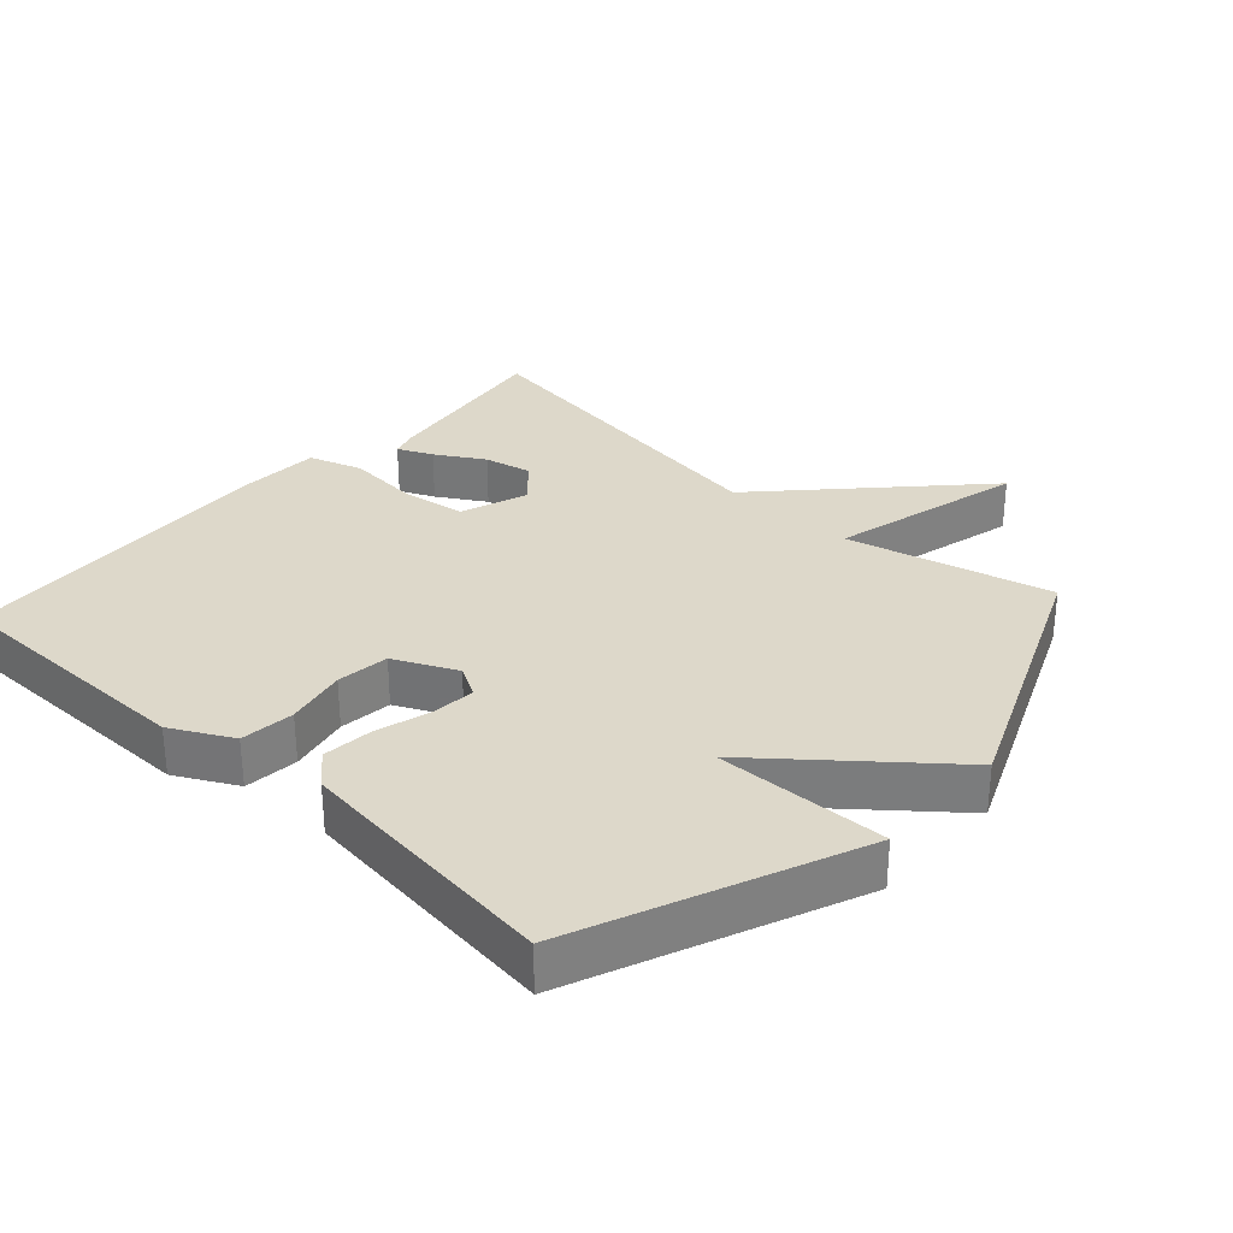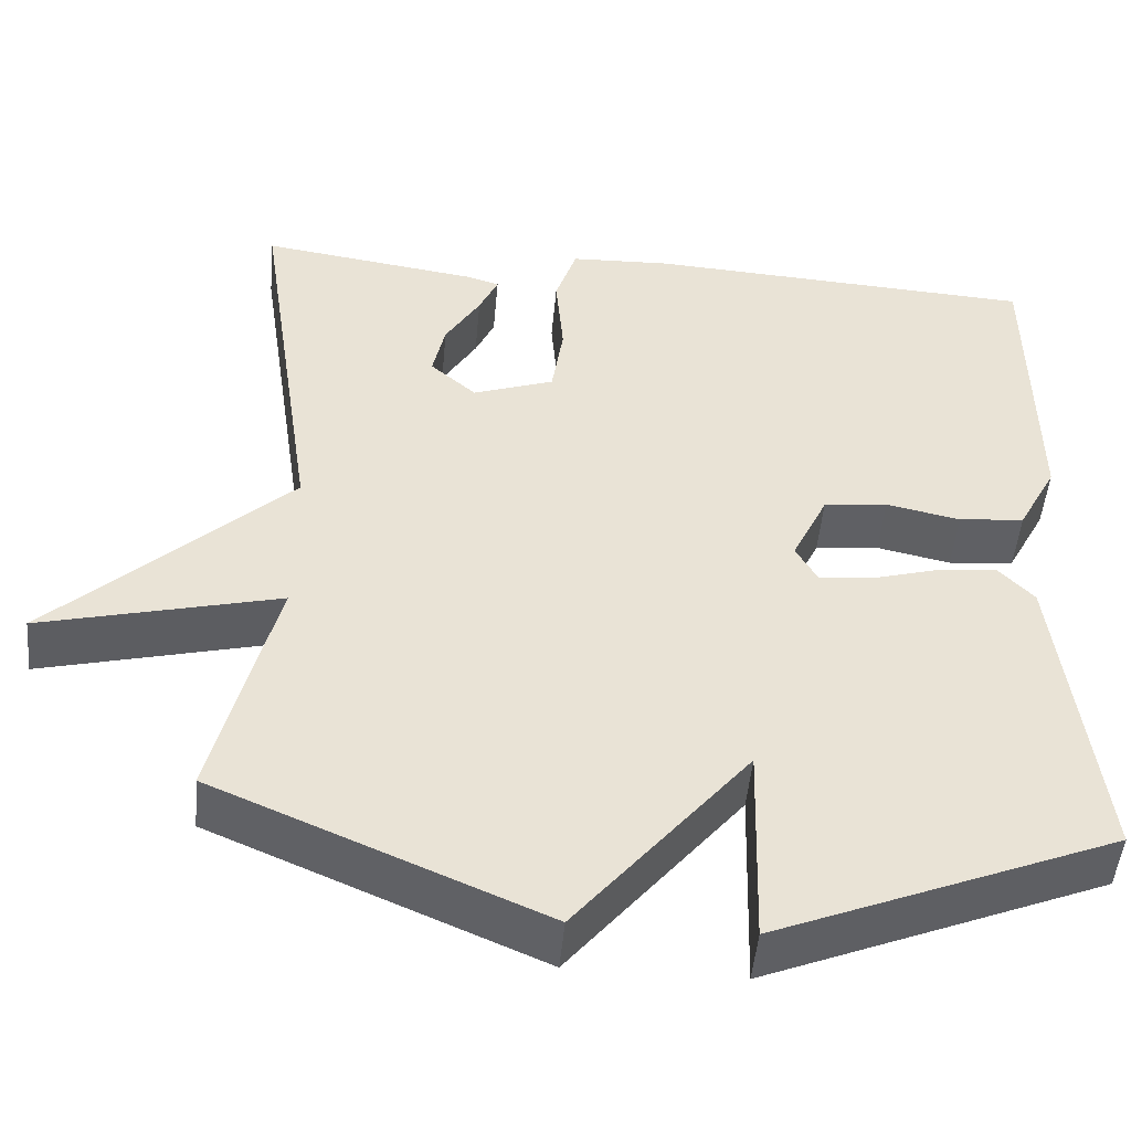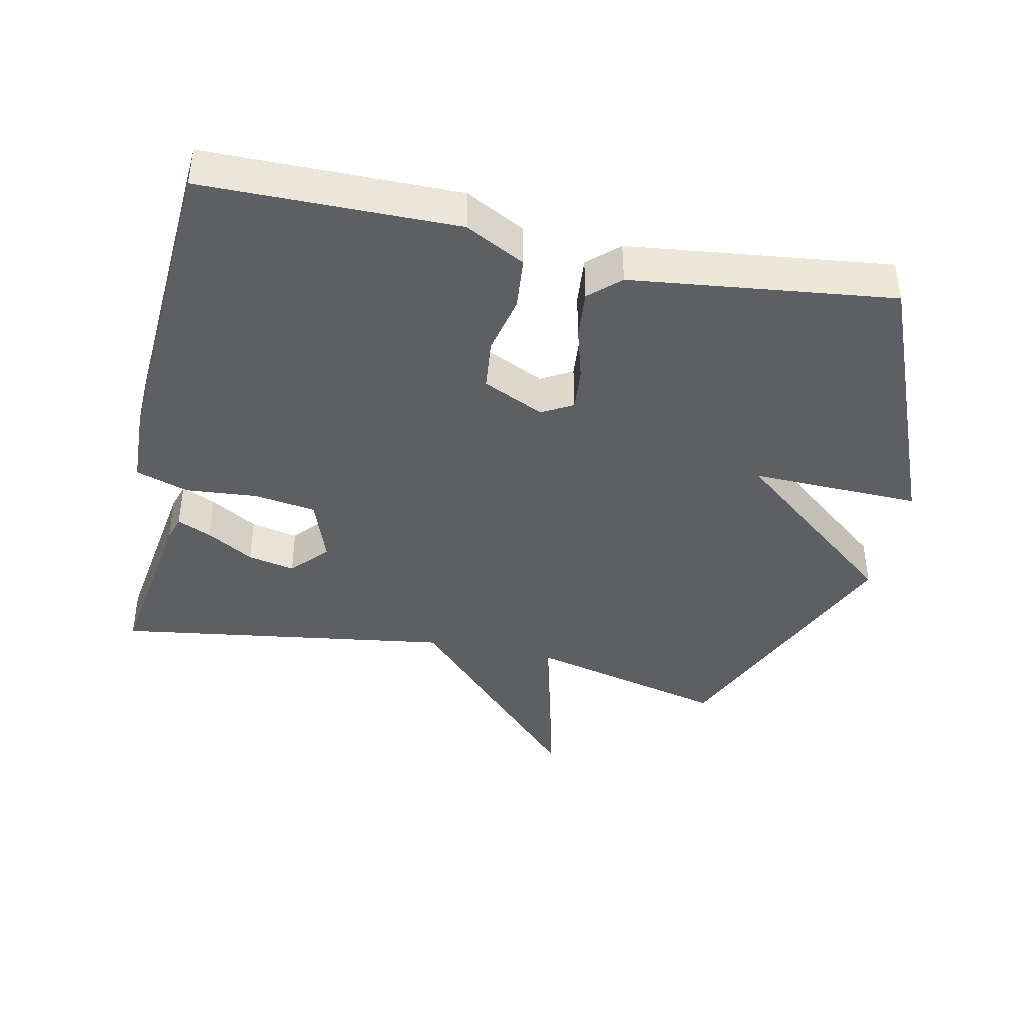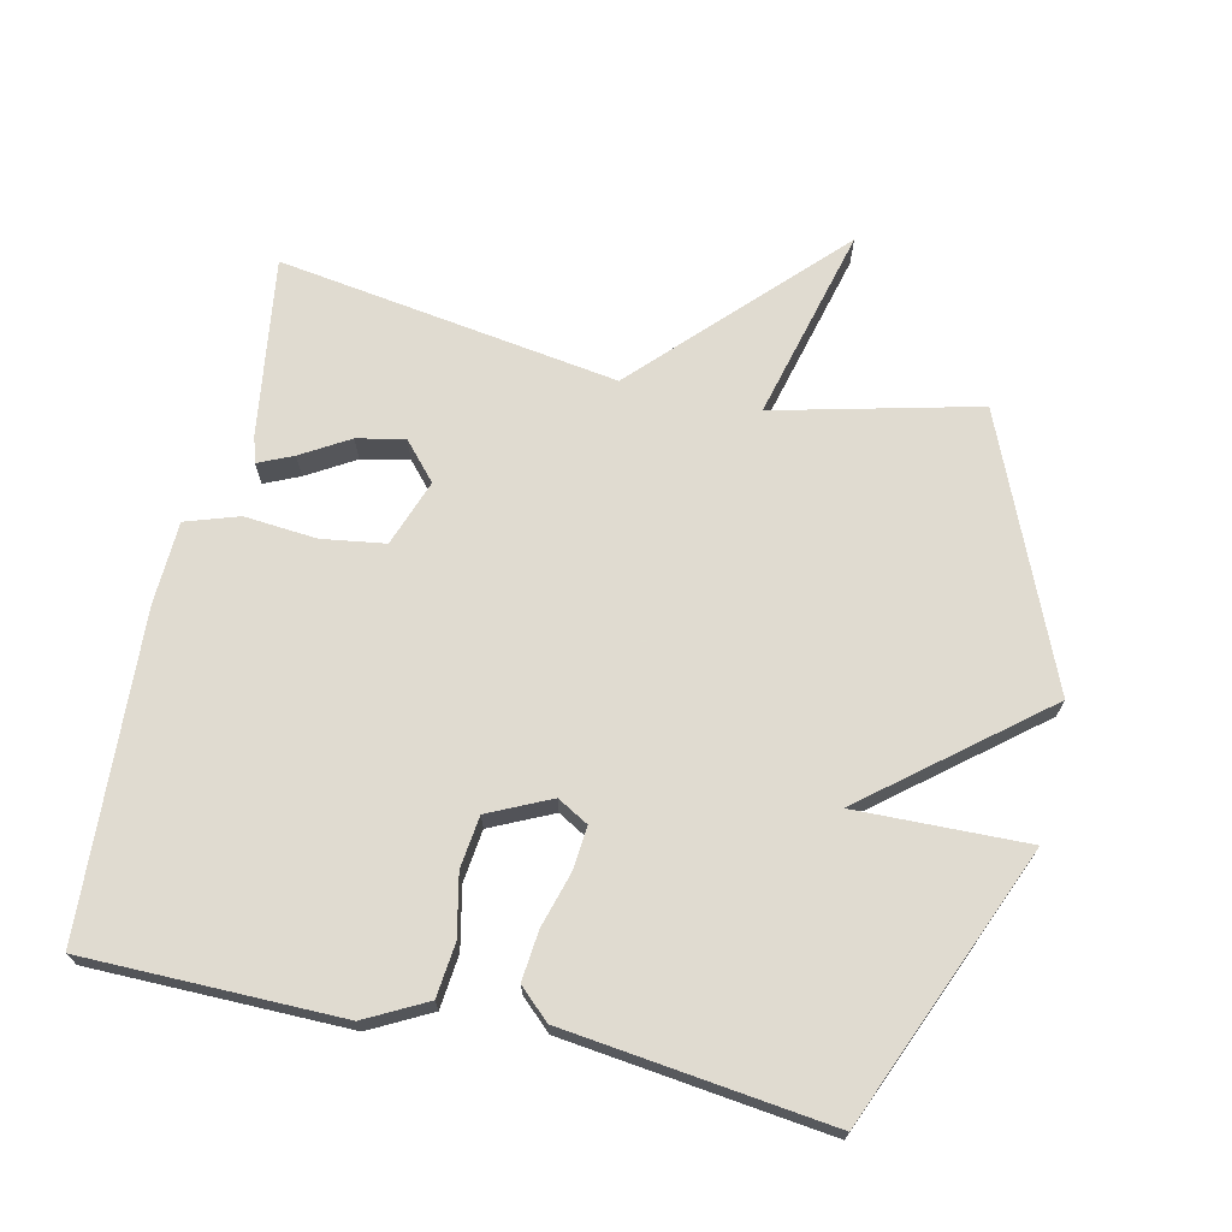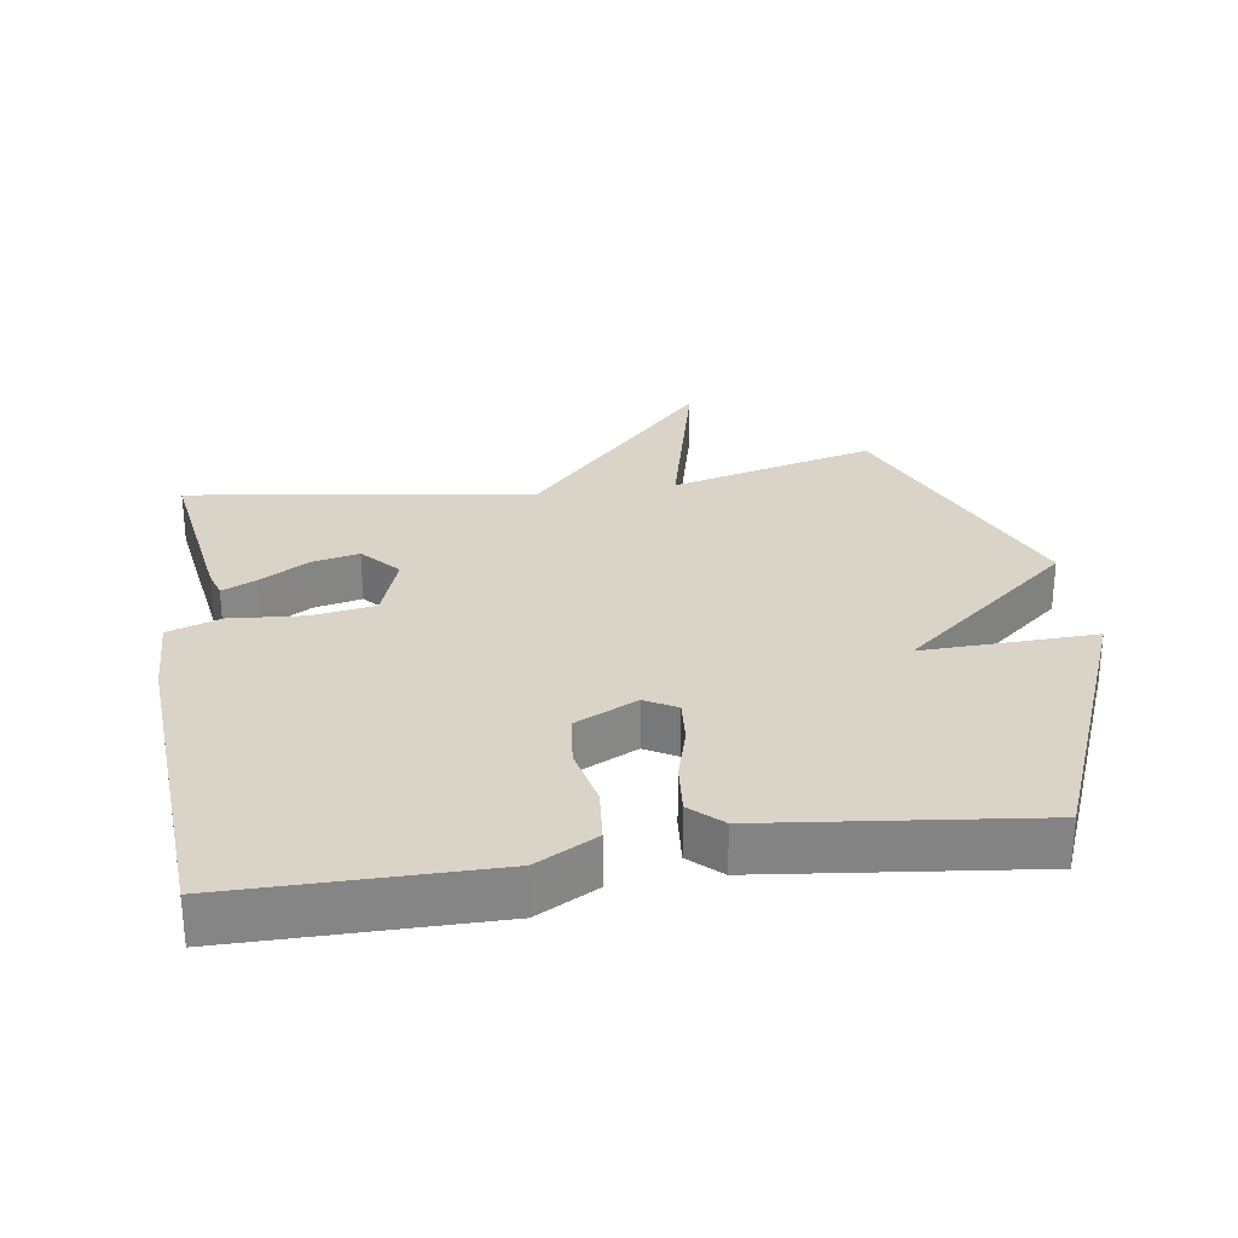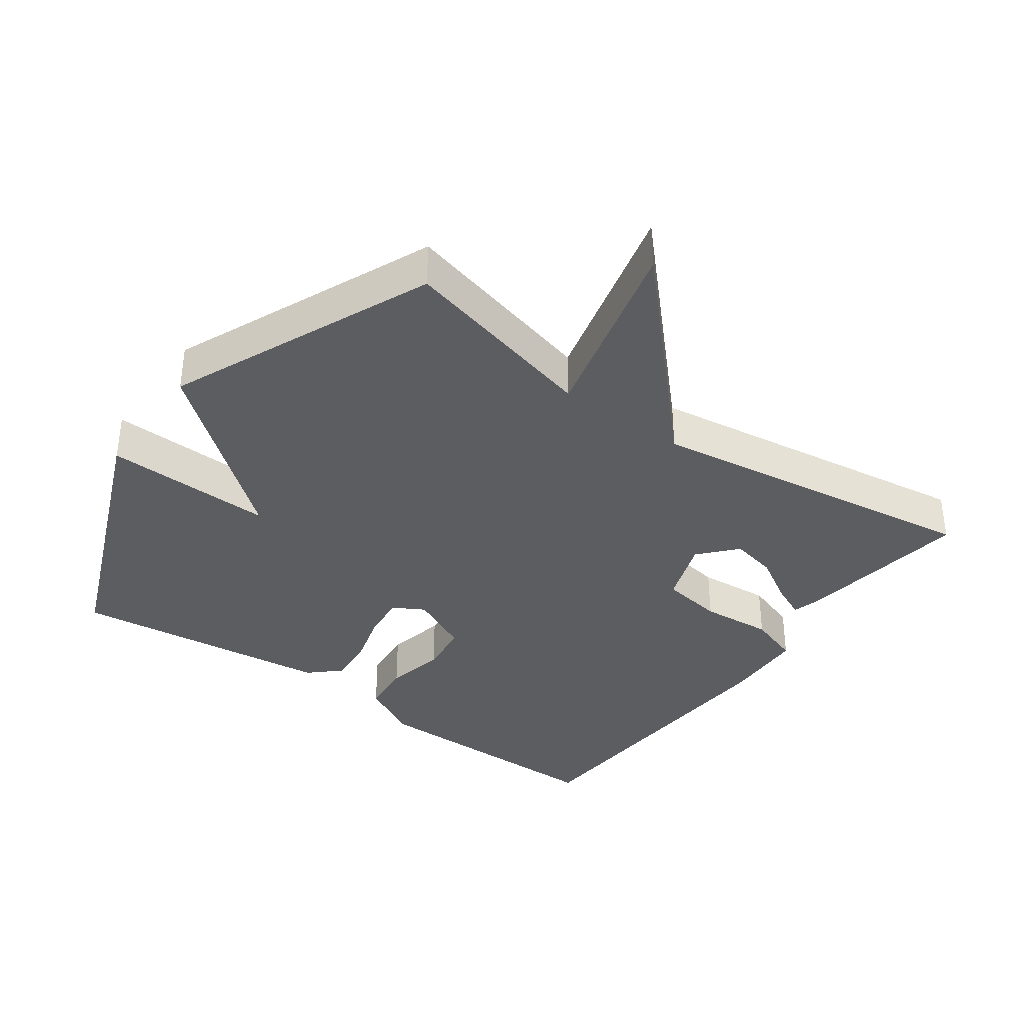
<metadata>
{"format":"obj","ext":"obj","renderer":"f3d","projection":"perspective","resolution":1024,"background":"white","views":[{"elev":31.0,"azim":132.3,"up":"+Y"},{"elev":-49.2,"azim":-5.2,"up":"+Z"},{"elev":-40.7,"azim":77.9,"up":"+Y"},{"elev":69.8,"azim":102.8,"up":"+Y"},{"elev":28.6,"azim":81.3,"up":"+Y"},{"elev":-36.5,"azim":-125.9,"up":"+Y"}]}
</metadata>
<code>
v -0.5 0.07 -0.5
v -0.426 0.07 -0.201
v -0.711 0.07 -0.273
v -0.426 0.07 -0.001
v -0.5 0.07 0.5
v -0.238 0.07 0.462
v -0.198 0.07 0.45
v -0.221 0.07 0.399
v -0.263 0.07 0.329
v -0.278 0.07 0.259
v -0.223 0.07 0.21
v -0.125 0.07 0.245
v -0.111 0.07 0.338
v -0.12 0.07 0.445
v -0.094 0.07 0.523
v 0.028 0.07 0.528
v 0.5 0.07 0.5
v 0.502 0.07 0.123
v 0.455 0.07 0.034
v 0.376 0.07 0.026
v 0.287 0.07 0.045
v 0.21 0.07 0.036
v 0.167 0.07 -0.055
v 0.193 0.07 -0.101
v 0.258 0.07 -0.095
v 0.338 0.07 -0.072
v 0.411 0.07 -0.065
v 0.453 0.07 -0.11
v 0.5 0.07 -0.5
v 0.092 0.07 -0.668
v 0.099 0.07 -0.415
v -0.108 0.07 -0.668
v -0.5 0 -0.5
v -0.426 0 -0.201
v -0.711 0 -0.273
v -0.426 0 -0.001
v -0.5 0 0.5
v -0.238 0 0.462
v -0.198 0 0.45
v -0.221 0 0.399
v -0.263 0 0.329
v -0.278 0 0.259
v -0.223 0 0.21
v -0.125 0 0.245
v -0.111 0 0.338
v -0.12 0 0.445
v -0.094 0 0.523
v 0.028 0 0.528
v 0.5 0 0.5
v 0.502 0 0.123
v 0.455 0 0.034
v 0.376 0 0.026
v 0.287 0 0.045
v 0.21 0 0.036
v 0.167 0 -0.055
v 0.193 0 -0.101
v 0.258 0 -0.095
v 0.338 0 -0.072
v 0.411 0 -0.065
v 0.453 0 -0.11
v 0.5 0 -0.5
v 0.092 0 -0.668
v 0.099 0 -0.415
v -0.108 0 -0.668
f 31 32 1 2
f 29 30 31
f 28 29 31
f 27 28 31
f 26 27 31
f 25 26 31
f 24 25 31 2
f 23 24 2
f 22 23 2
f 19 20 21
f 18 19 21
f 17 18 21
f 16 17 21
f 15 16 21
f 14 15 21
f 13 14 21
f 12 13 21 22
f 11 12 22 2
f 7 8 9
f 6 7 9
f 5 6 9
f 4 5 9 10
f 2 3 4
f 2 4 10 11
f 34 33 64 63
f 63 62 61
f 63 61 60
f 63 60 59
f 63 59 58
f 63 58 57
f 34 63 57 56
f 34 56 55
f 34 55 54
f 53 52 51
f 53 51 50
f 53 50 49
f 53 49 48
f 53 48 47
f 53 47 46
f 53 46 45
f 54 53 45 44
f 34 54 44 43
f 41 40 39
f 41 39 38
f 41 38 37
f 42 41 37 36
f 36 35 34
f 43 42 36 34
f 1 33 34 2
f 2 34 35 3
f 3 35 36 4
f 4 36 37 5
f 5 37 38 6
f 6 38 39 7
f 7 39 40 8
f 8 40 41 9
f 9 41 42 10
f 10 42 43 11
f 11 43 44 12
f 12 44 45 13
f 13 45 46 14
f 14 46 47 15
f 15 47 48 16
f 16 48 49 17
f 17 49 50 18
f 18 50 51 19
f 19 51 52 20
f 20 52 53 21
f 21 53 54 22
f 22 54 55 23
f 23 55 56 24
f 24 56 57 25
f 25 57 58 26
f 26 58 59 27
f 27 59 60 28
f 28 60 61 29
f 29 61 62 30
f 30 62 63 31
f 31 63 64 32
f 32 64 33 1

</code>
